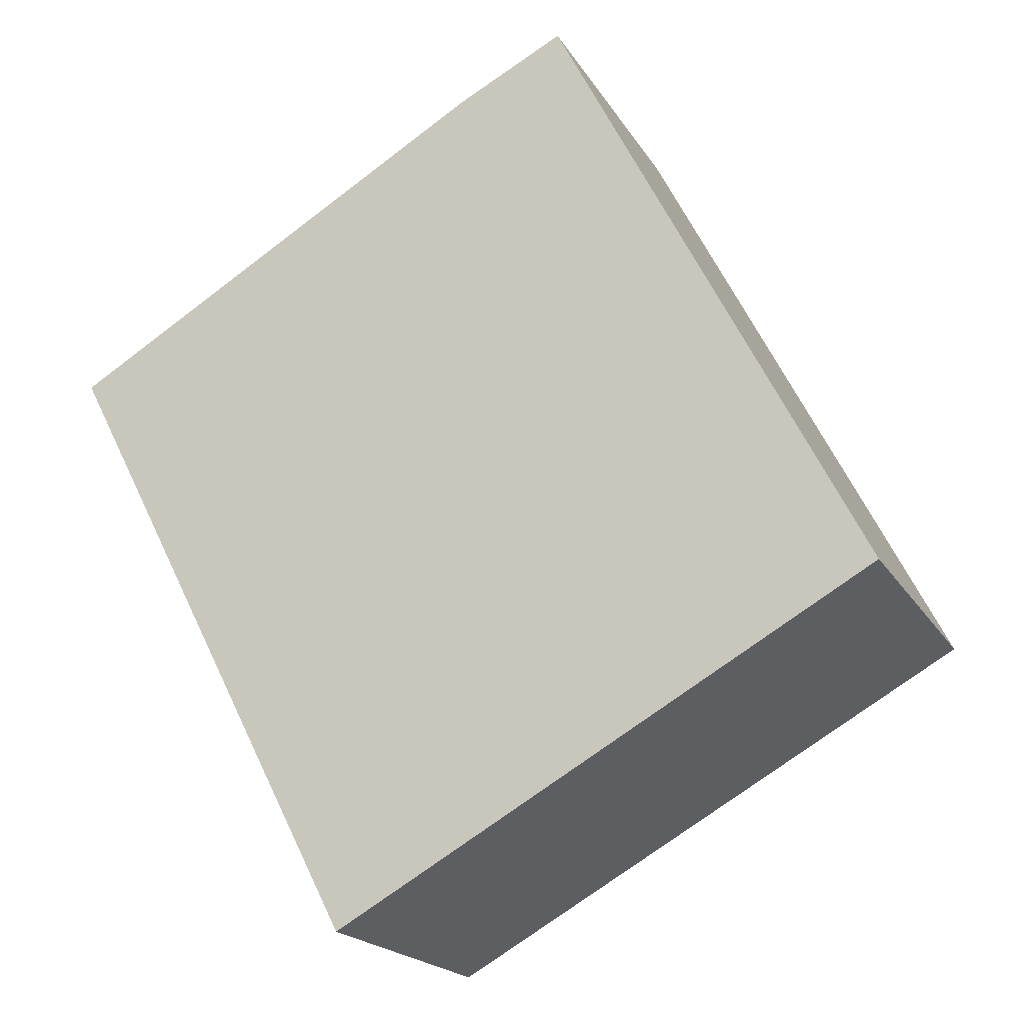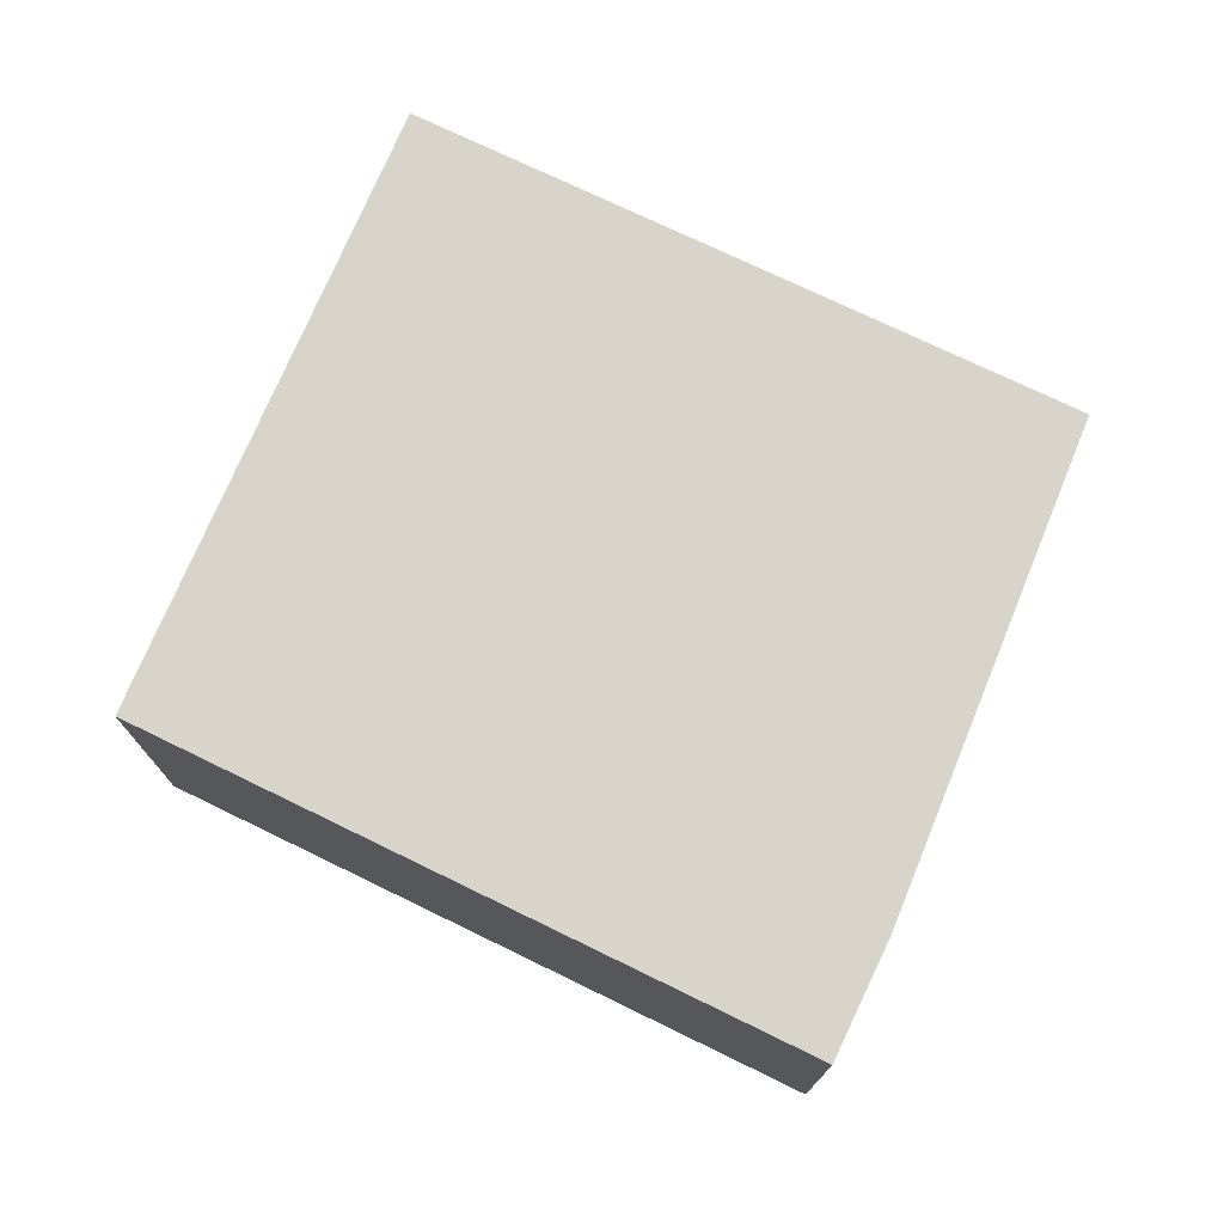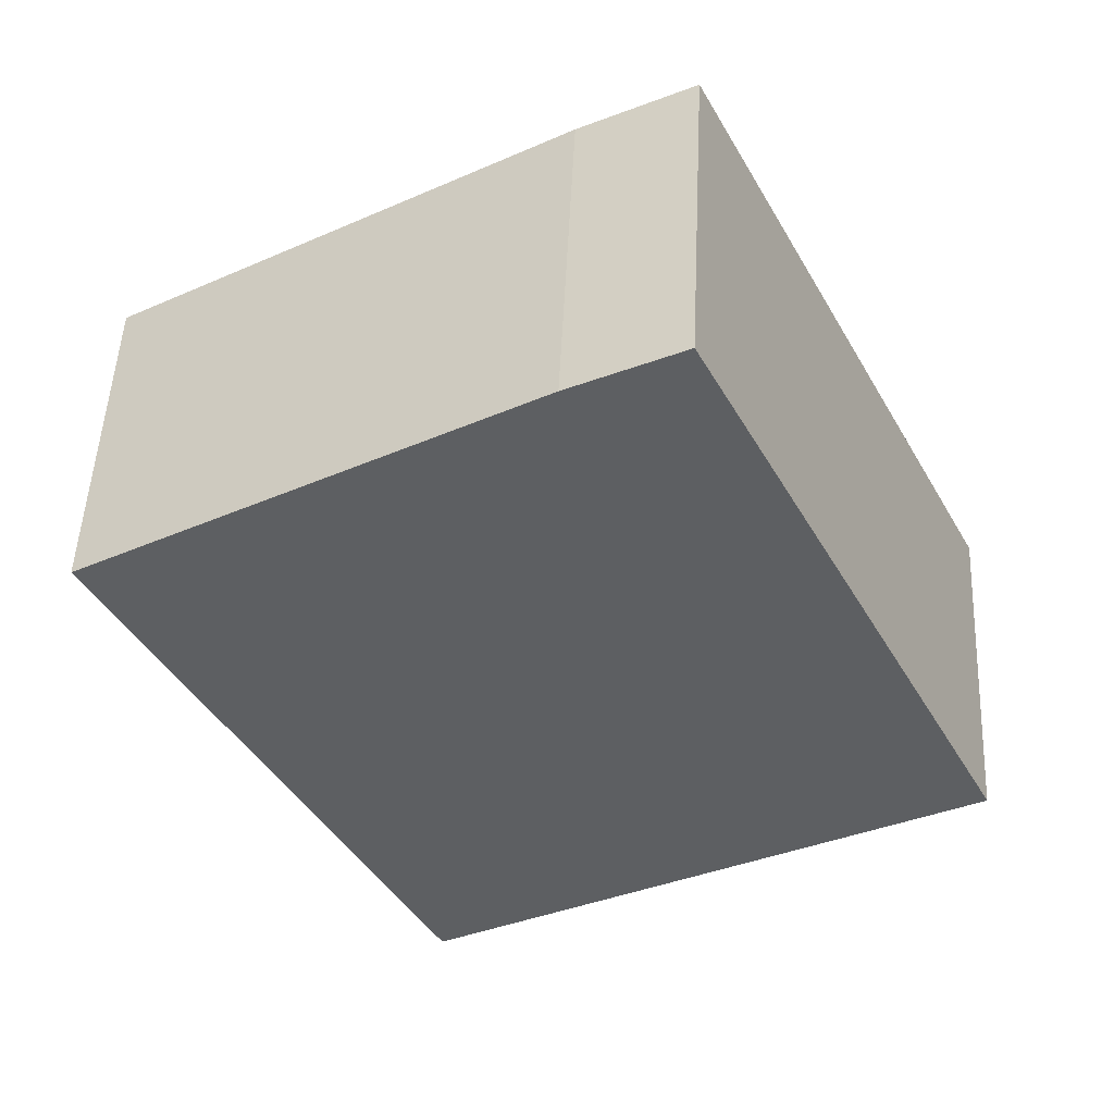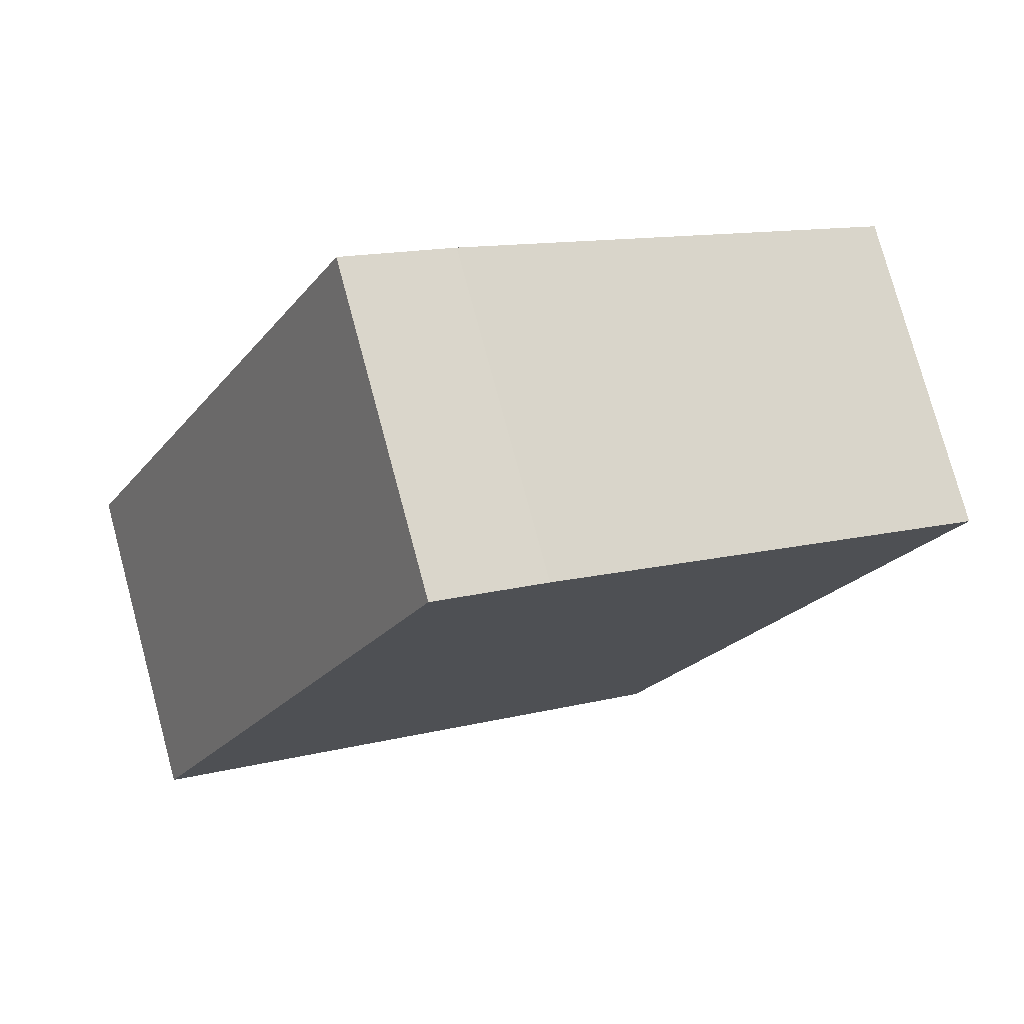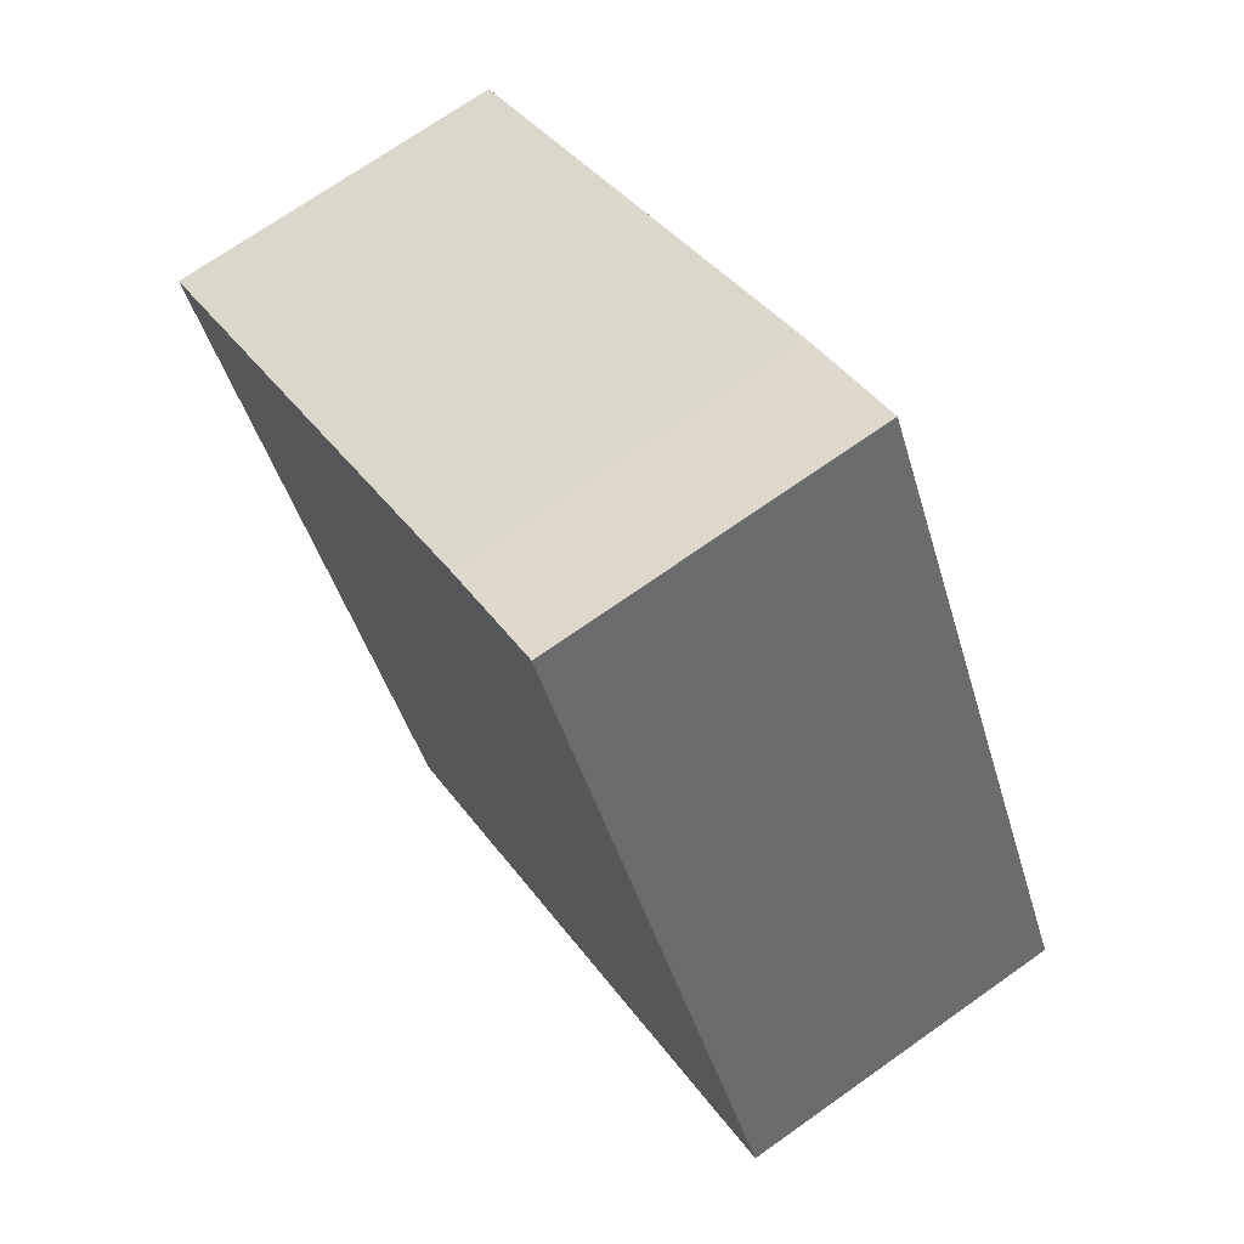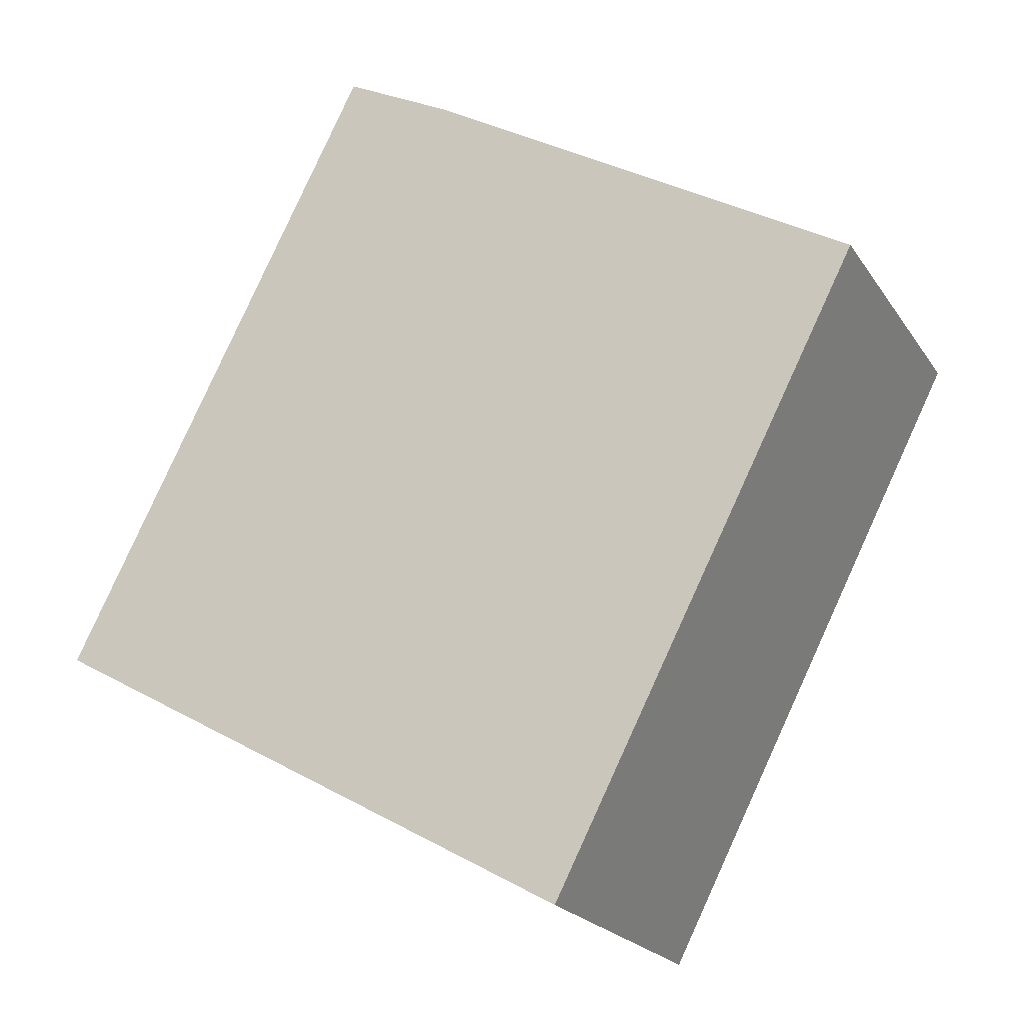
<metadata>
{"format":"obj","ext":"obj","renderer":"f3d","projection":"perspective","resolution":1024,"background":"white","views":[{"elev":-19.4,"azim":-157.8,"up":"+Z"},{"elev":75.3,"azim":-37.3,"up":"+Y"},{"elev":50.4,"azim":-177.3,"up":"+Z"},{"elev":77.0,"azim":-15.1,"up":"+Z"},{"elev":70.9,"azim":-125.3,"up":"+Z"},{"elev":-21.4,"azim":24.4,"up":"+Z"}]}
</metadata>
<code>
v  0 2.497 1.529e-16
v  6.662 2.497 2.354
v  4.231 2.497 -2.385
v  2.419 2.497 4.794
v  3.263 2.497 4.362
v  6.662 -1.441e-16 2.354
v  4.231 1.46e-16 -2.385
v  0 0 0
v  2.419 -2.935e-16 4.794
v  3.263 -2.671e-16 4.362
g defaultobject
f 1 2 3
f 2 1 4
f 2 4 5
f 6 3 2
f 3 6 7
f 7 1 3
f 1 7 8
f 8 4 1
f 4 8 9
f 10 2 5
f 2 10 6
f 9 5 4
f 5 9 10
f 6 8 7
f 8 6 10
f 8 10 9

</code>
